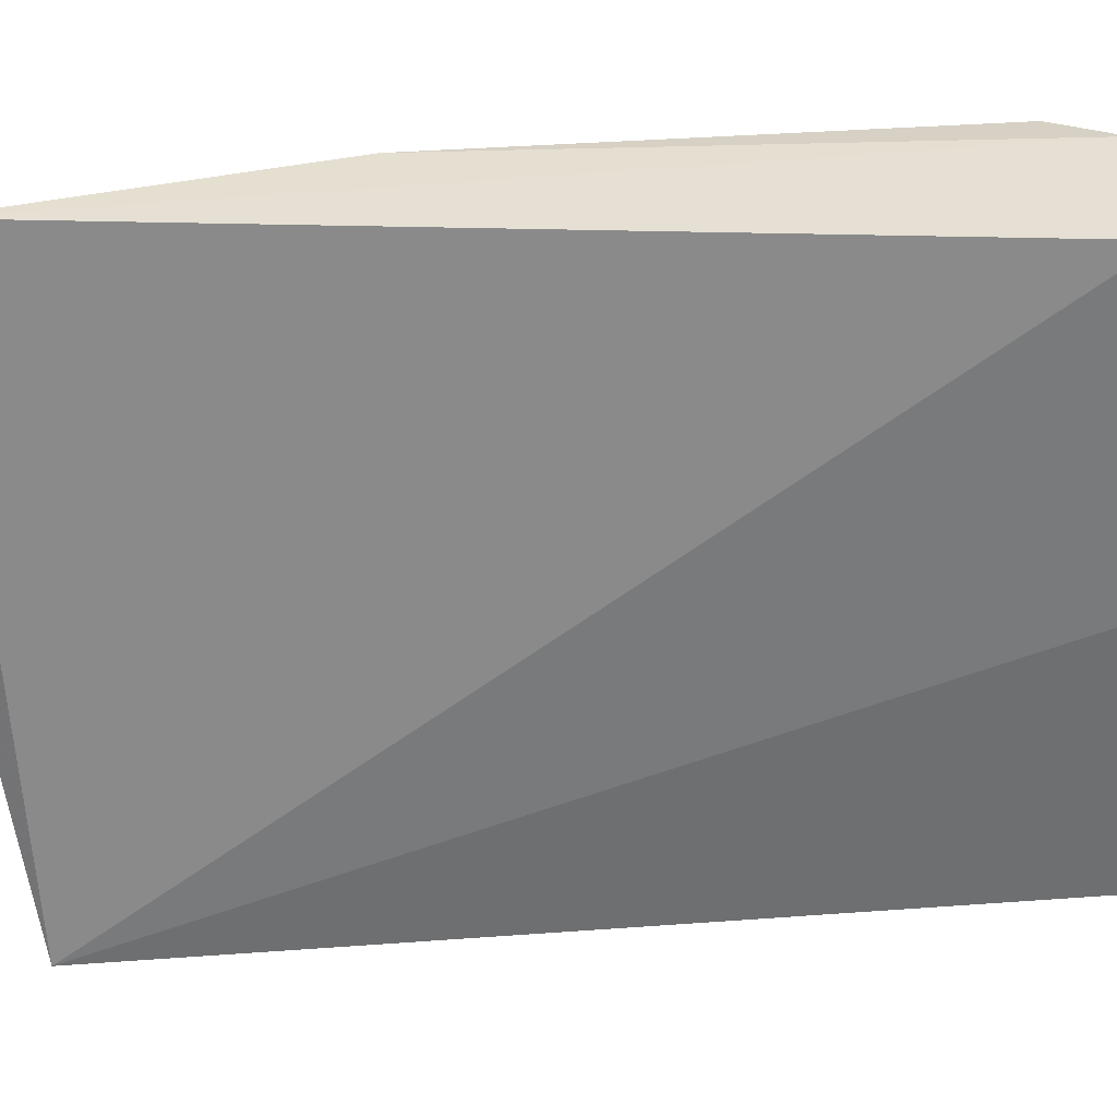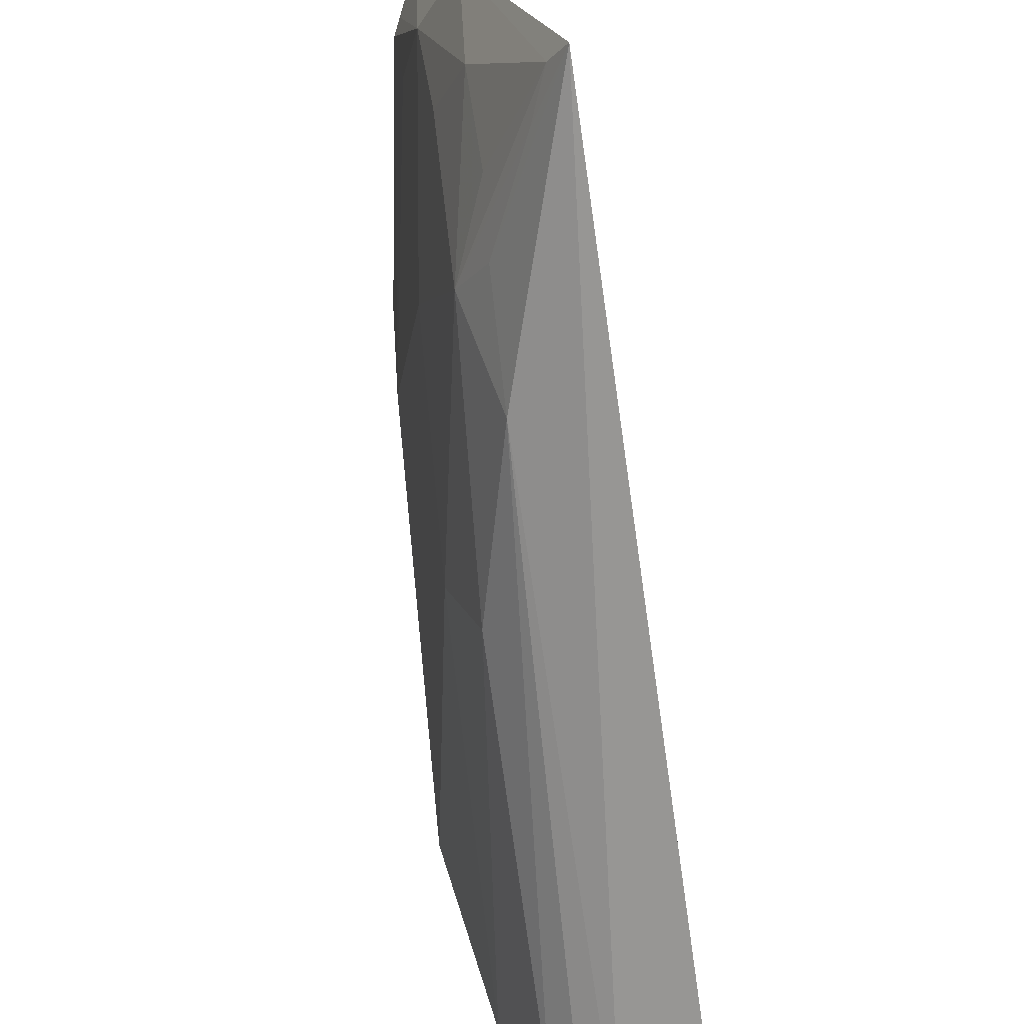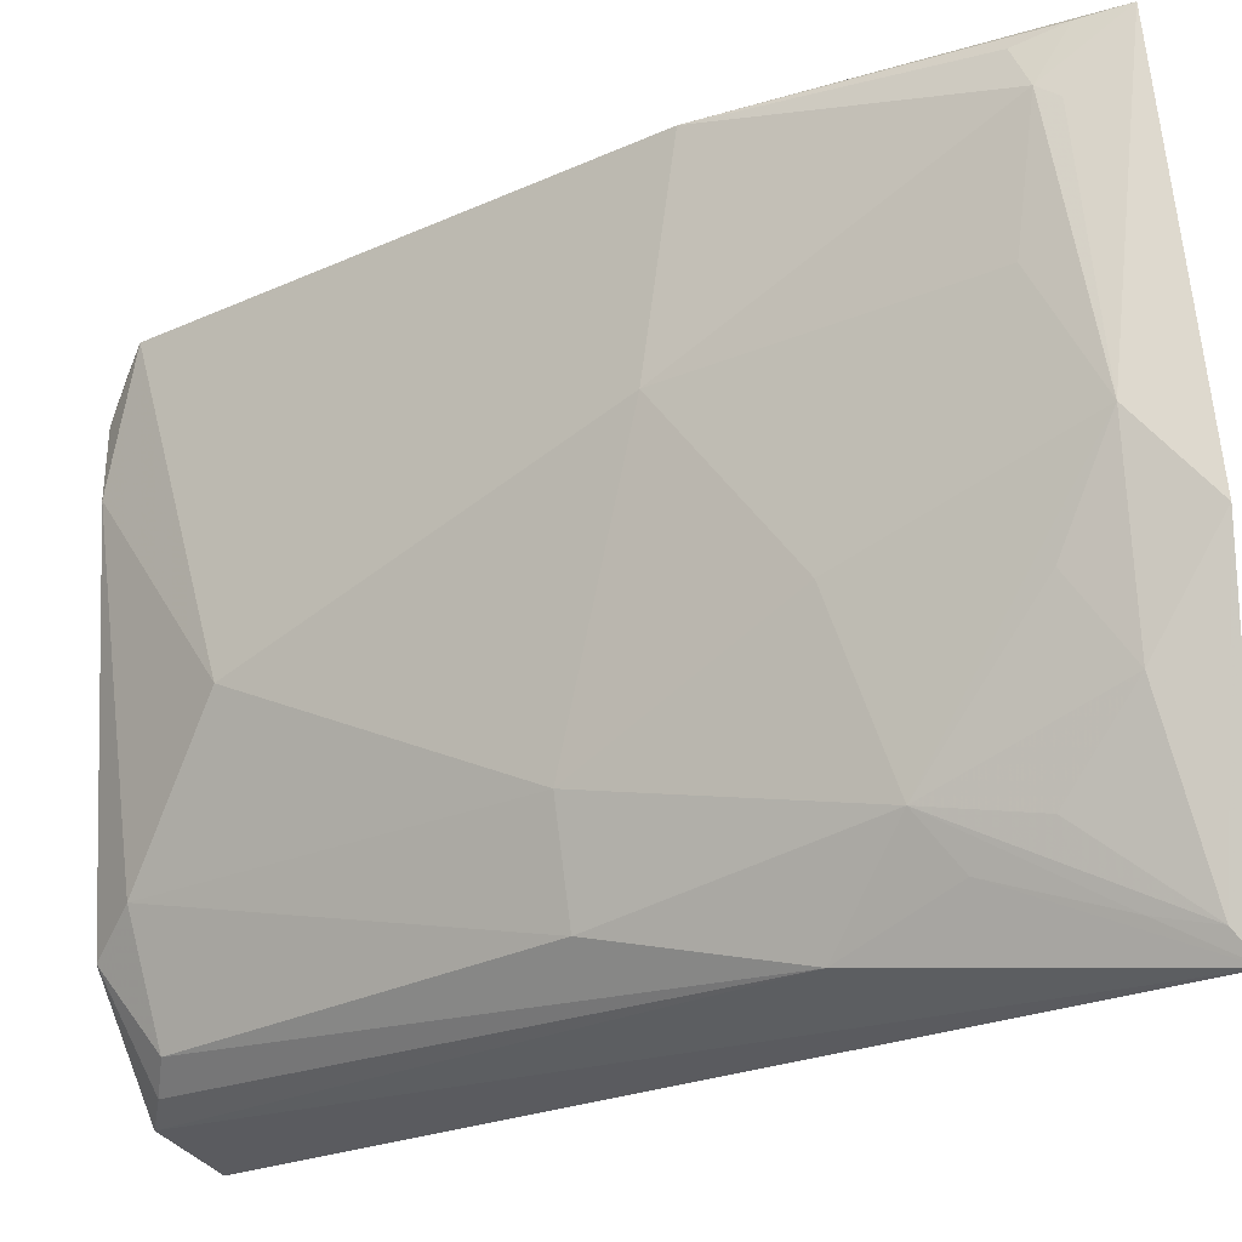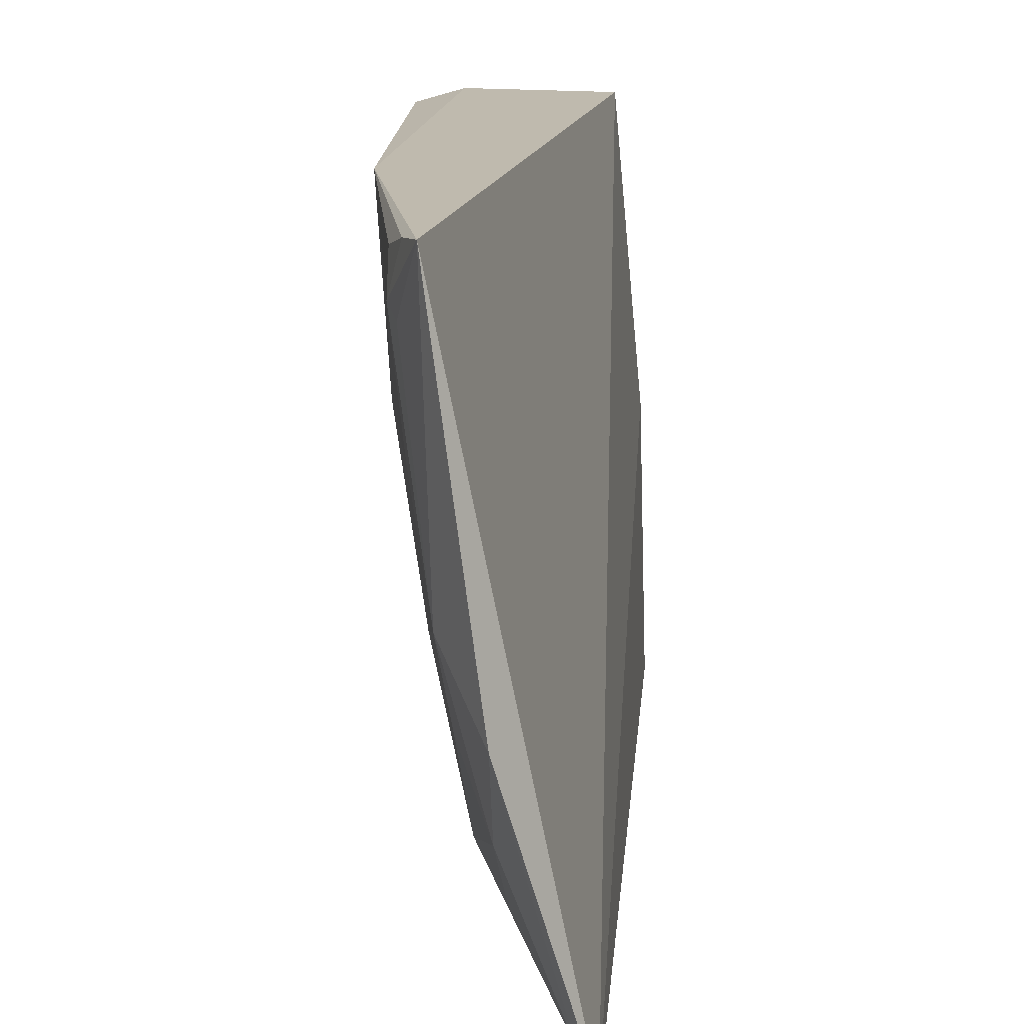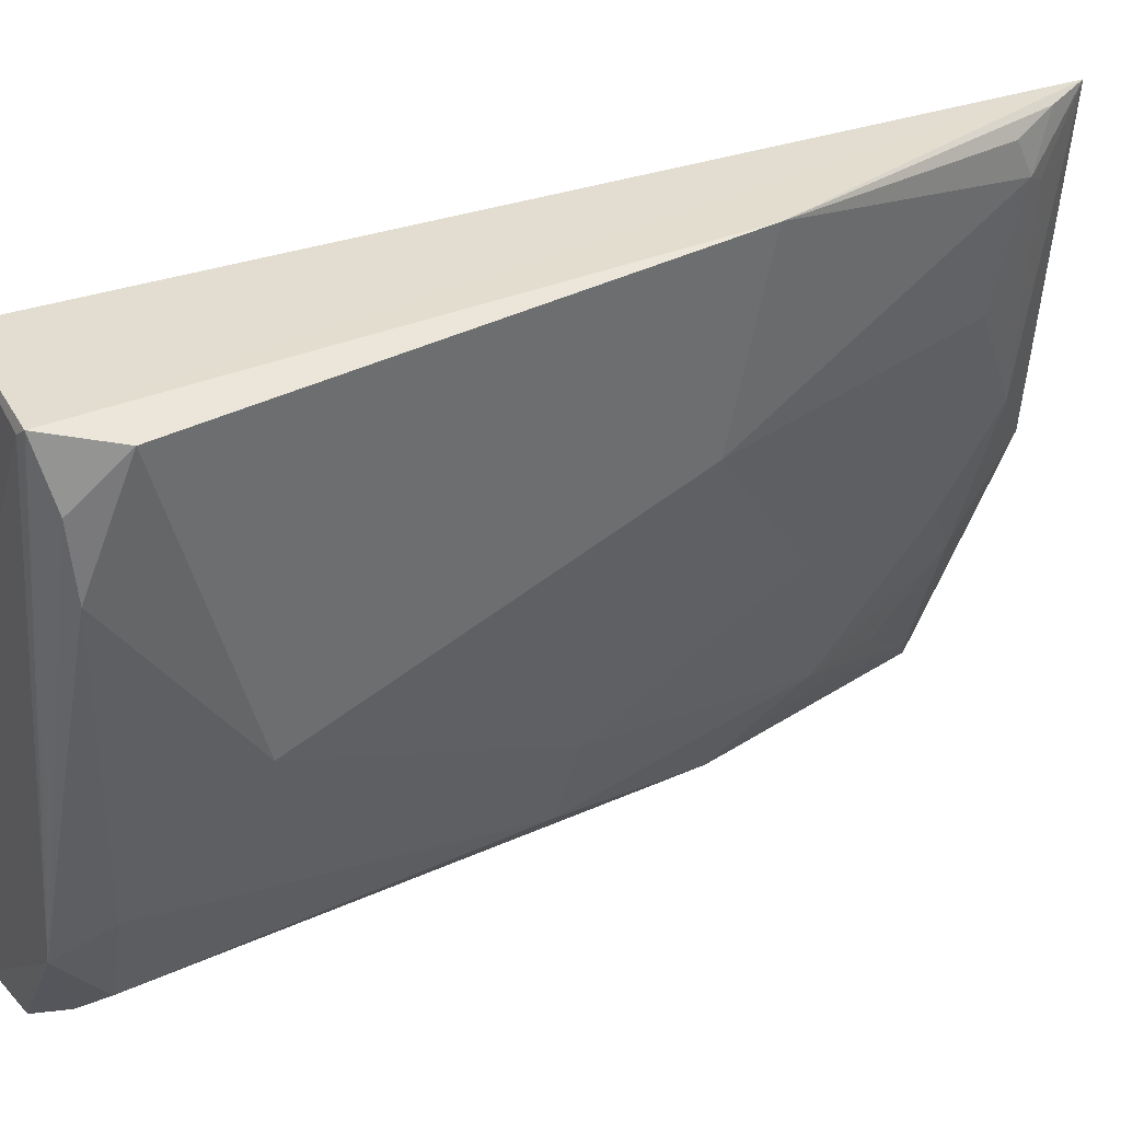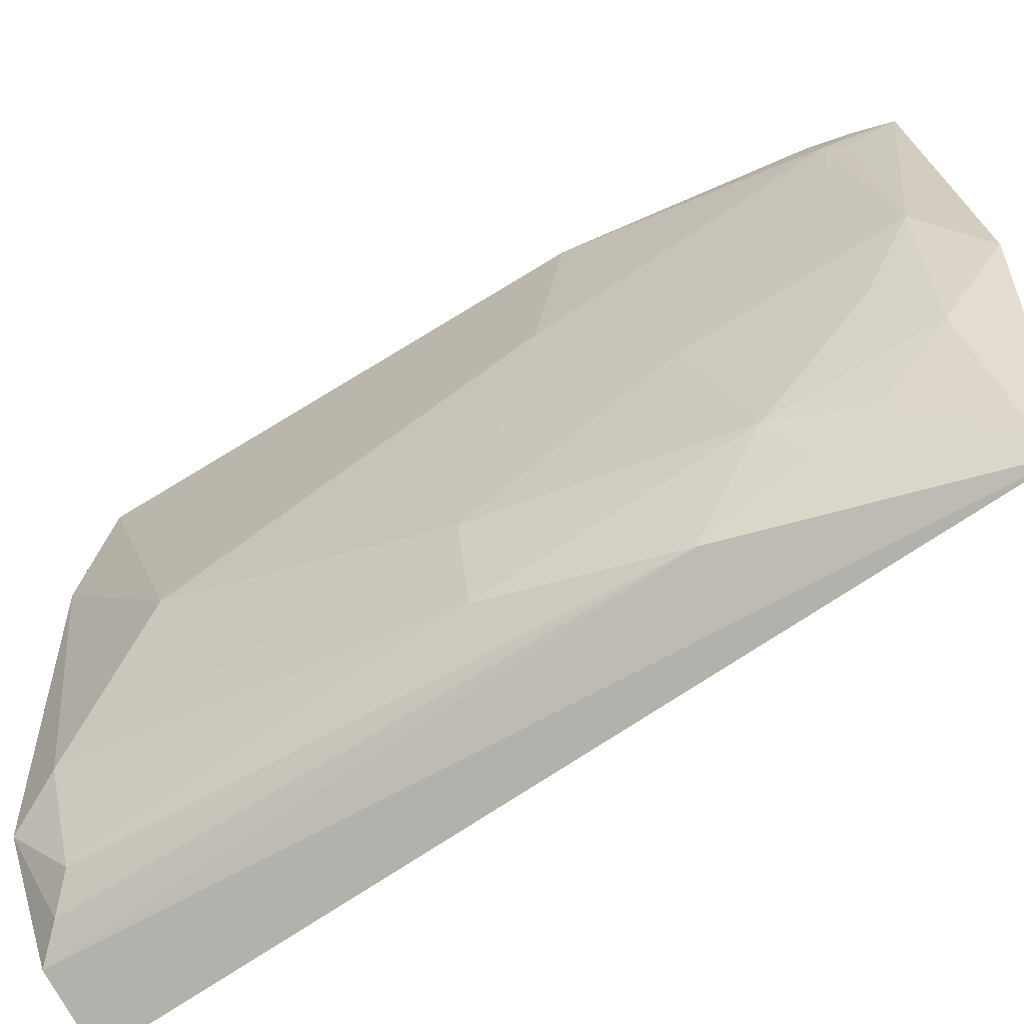
<metadata>
{"format":"obj","ext":"obj","renderer":"f3d","projection":"perspective","resolution":1024,"background":"white","views":[{"elev":37.3,"azim":-96.4,"up":"+Y"},{"elev":-73.5,"azim":-173.6,"up":"+Y"},{"elev":-24.4,"azim":126.3,"up":"+Y"},{"elev":16.1,"azim":-176.8,"up":"+Y"},{"elev":35.5,"azim":58.9,"up":"+Y"},{"elev":-70.5,"azim":122.9,"up":"+Y"}]}
</metadata>
<code>
v 0.3542 -0.2658 0.386
v 0.4161 -0.125 0.01655
v 0.4509 -0.0109 0.352
v 0.37 -0.008565 0.3703
v 0.3657 -0.2705 0.01112
v 0.4183 -0.004912 0.0003743
v 0.4327 -0.008004 0.3761
v 0.3577 -0.1432 0.3803
v 0.427 -0.1969 0.3647
v 0.445 -0.006056 0.1385
v 0.3983 -0.1543 -0.005528
v 0.4274 -0.01207 0.3769
v 0.4097 -0.2214 0.09014
v 0.3988 -0.2525 0.3736
v 0.445 -0.06132 0.3706
v 0.4299 -0.02785 0.02828
v 0.3989 -0.1952 0.02268
v 0.4177 -0.2105 0.3861
v 0.444 -0.1403 0.3158
v 0.3874 -0.2581 0.3858
v 0.4134 -0.2372 0.1997
v 0.4426 -0.03241 0.3721
v 0.4418 -0.08801 0.1548
v 0.4263 -0.03238 0.02115
v 0.4298 -0.01263 0.0356
v 0.3729 -0.2598 0.01719
v 0.4121 -0.1656 0.03995
v 0.4091 -0.243 0.3633
v 0.3968 -0.2567 0.1251
v 0.4263 -0.1971 0.1968
v 0.4242 -0.1453 0.3822
v 0.4257 -0.07914 0.03849
v 0.4256 -0.1556 0.1072
v 0.4242 -0.007334 0.0175
v 0.3962 -0.2282 0.05246
v 0.3972 -0.2403 0.0791
v 0.38 -0.255 0.03698
f 6 5 4
f 7 6 4
f 8 5 1
f 8 4 5
f 10 7 3
f 10 6 7
f 11 6 2
f 11 5 6
f 12 7 4
f 12 4 8
f 17 11 2
f 18 12 8
f 18 8 1
f 18 7 12
f 18 9 15
f 19 15 9
f 19 3 15
f 20 1 5
f 20 18 1
f 20 14 18
f 22 15 3
f 22 3 7
f 22 18 15
f 23 16 10
f 23 10 3
f 23 3 19
f 24 16 2
f 24 2 6
f 24 6 16
f 25 10 16
f 26 5 11
f 26 11 17
f 27 17 2
f 27 2 13
f 27 13 17
f 28 18 14
f 28 9 18
f 28 21 9
f 29 20 5
f 29 14 20
f 29 13 21
f 29 28 14
f 29 21 28
f 30 19 9
f 30 9 21
f 30 21 13
f 30 23 19
f 31 22 7
f 31 7 18
f 31 18 22
f 32 2 16
f 32 16 23
f 33 13 2
f 33 32 23
f 33 2 32
f 33 30 13
f 33 23 30
f 34 25 16
f 34 16 6
f 34 6 10
f 34 10 25
f 35 26 17
f 35 17 13
f 35 13 26
f 36 29 5
f 36 13 29
f 37 26 13
f 37 13 36
f 37 36 5
f 37 5 26

</code>
